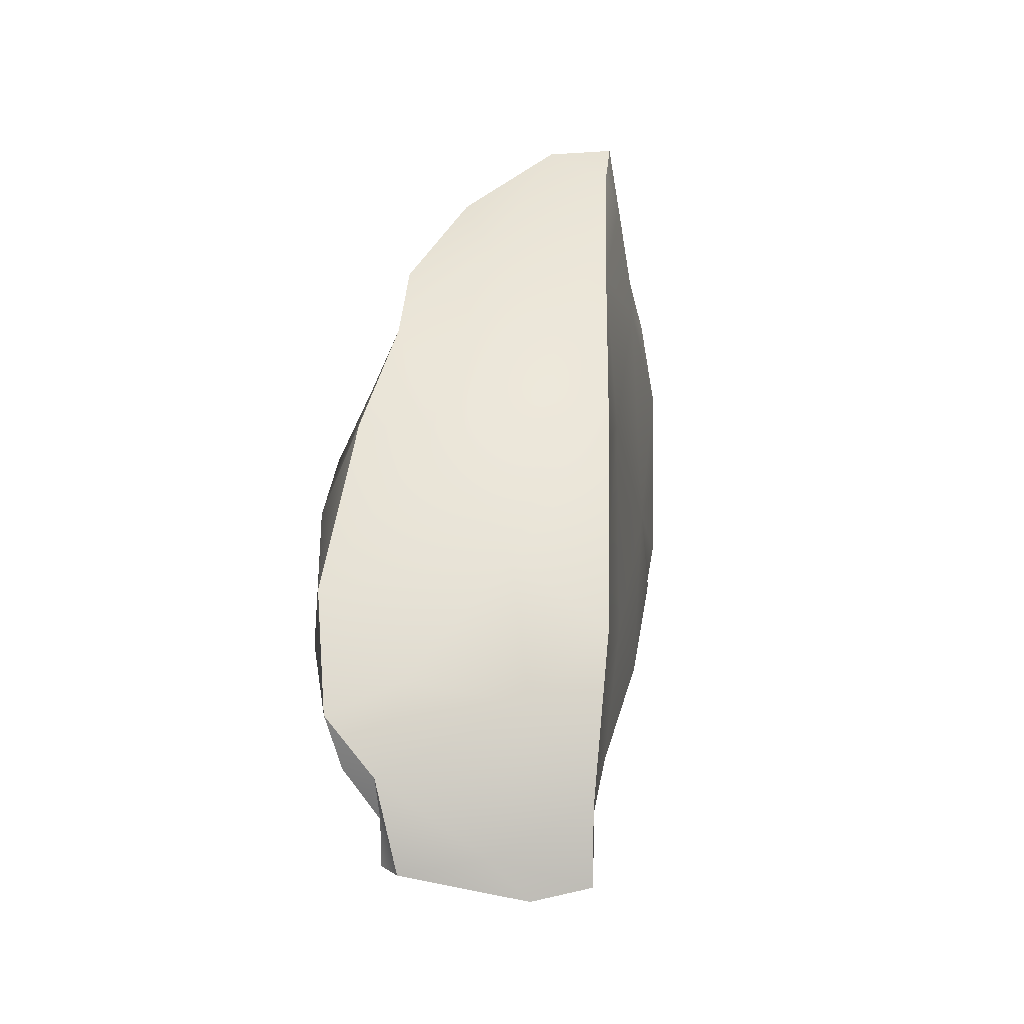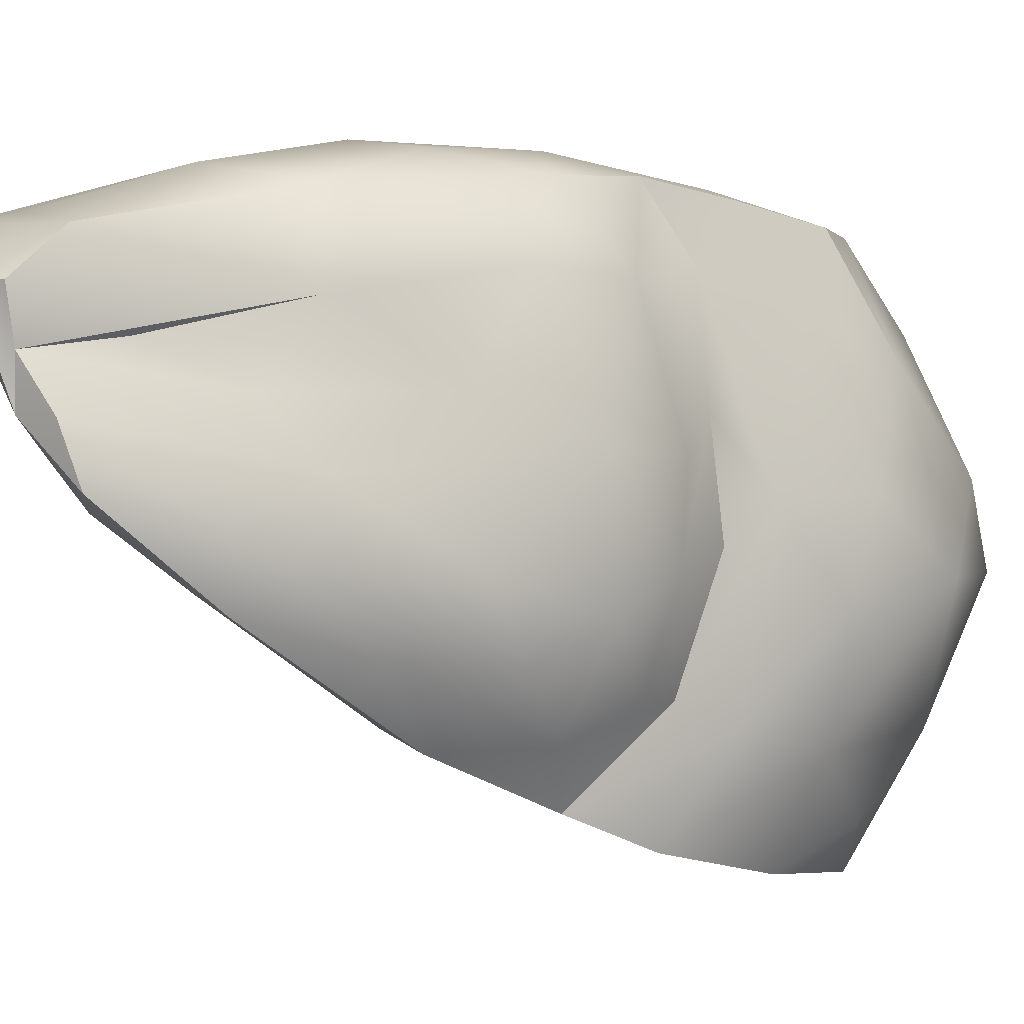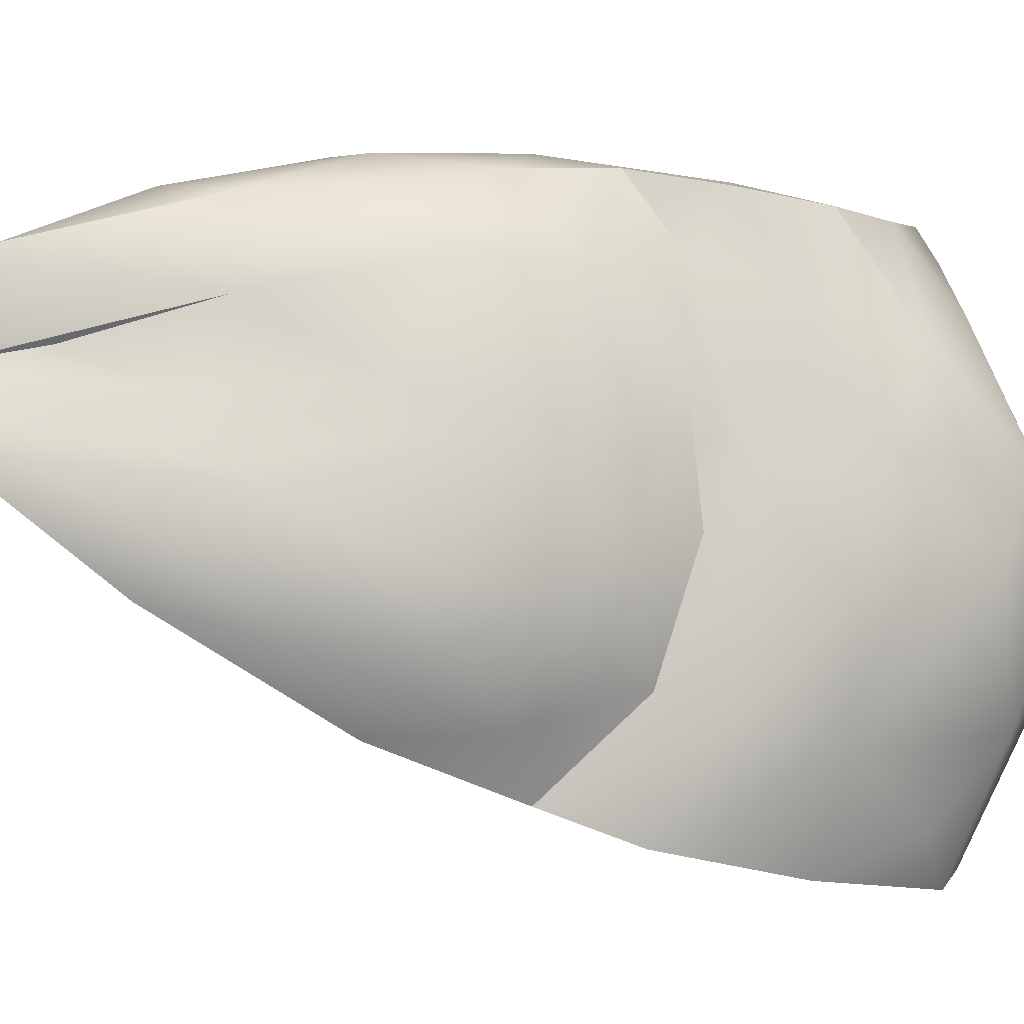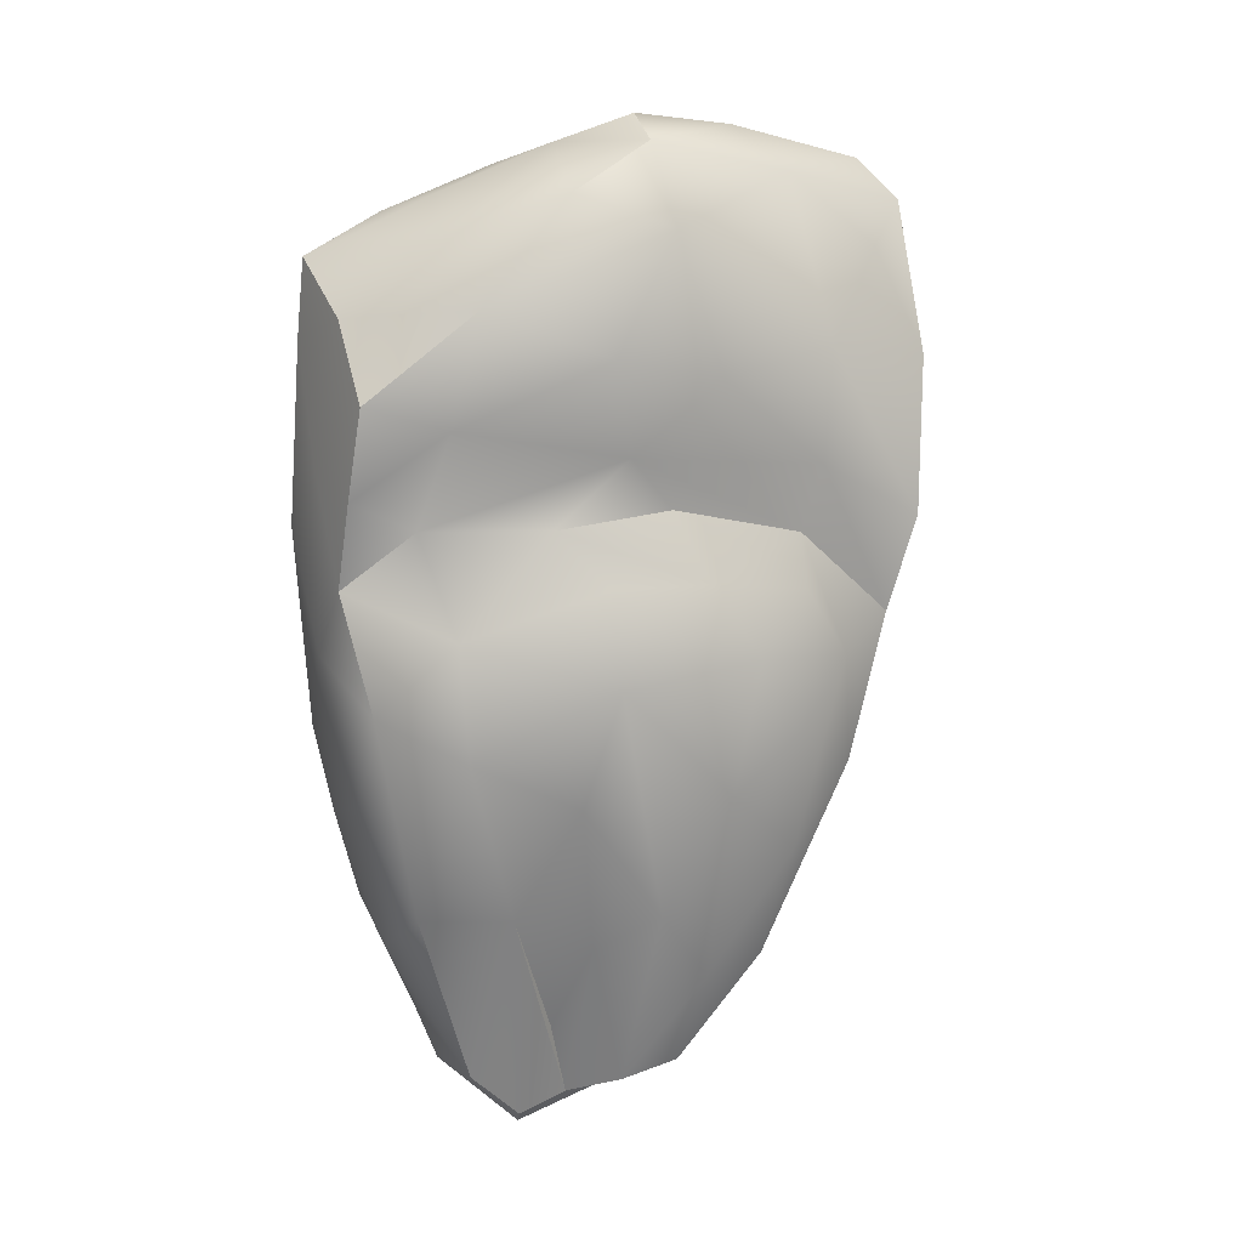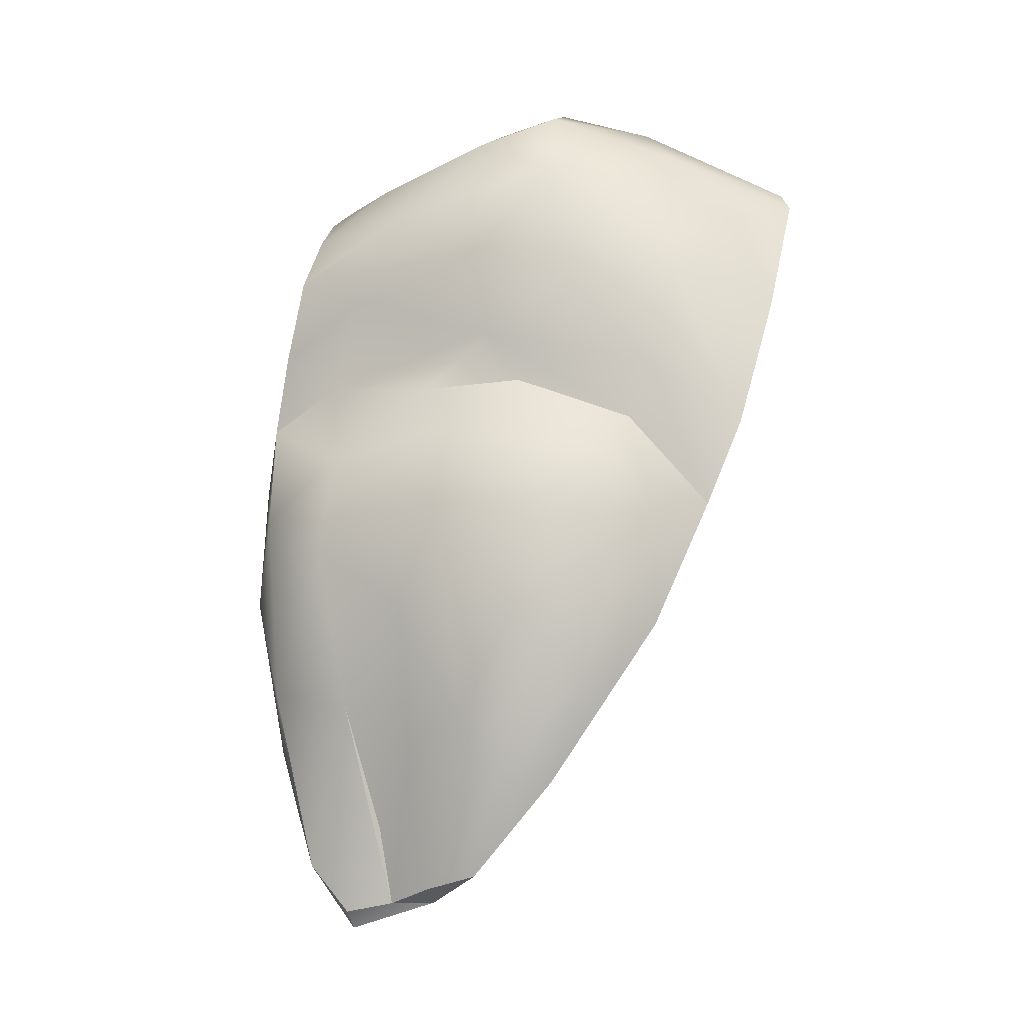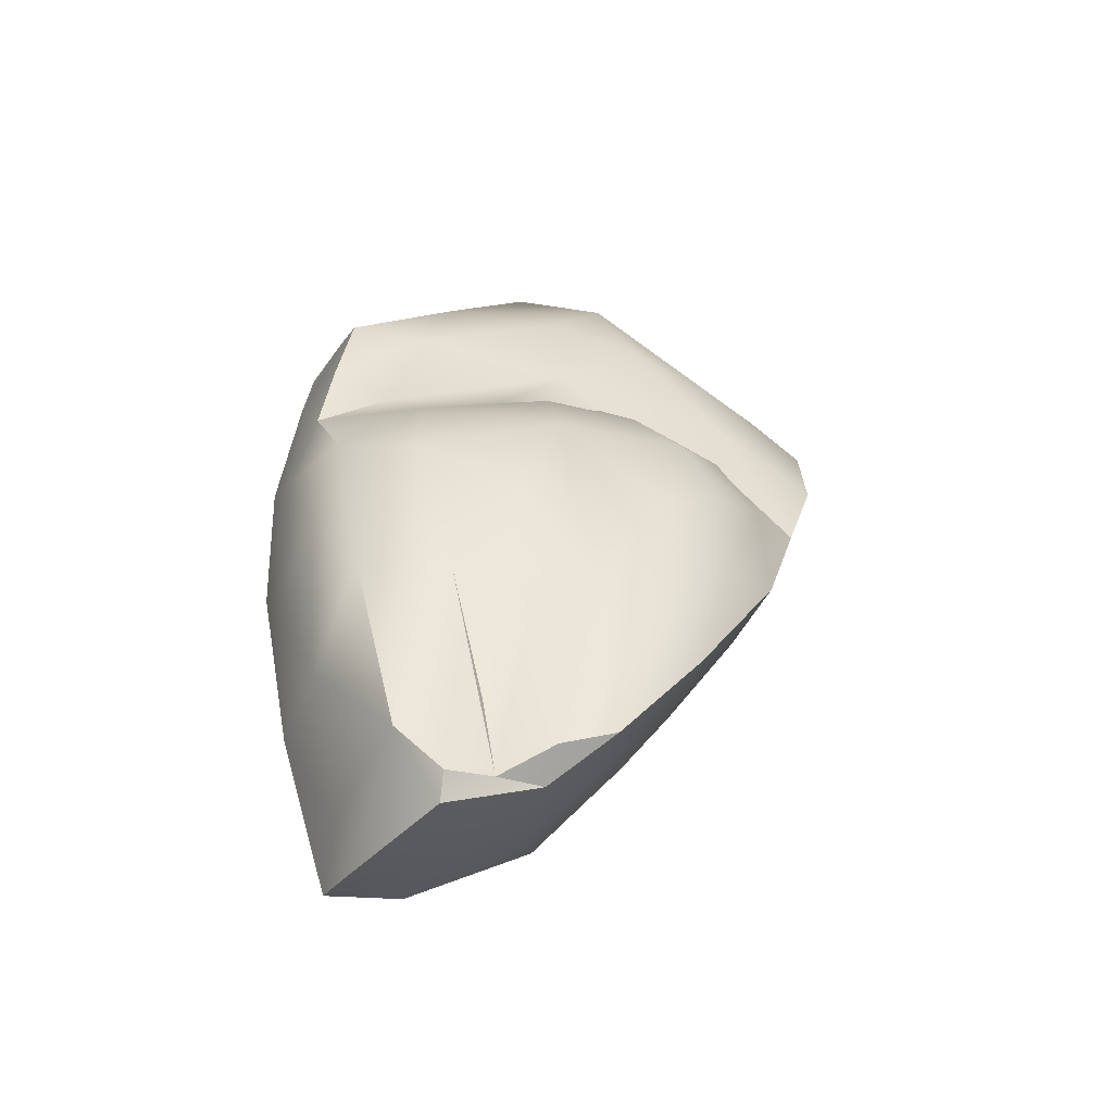
<metadata>
{"format":"obj","ext":"obj","renderer":"f3d","projection":"perspective","resolution":1024,"background":"white","views":[{"elev":-63.8,"azim":15.0,"up":"+Z"},{"elev":-4.7,"azim":-108.5,"up":"+Y"},{"elev":-9.5,"azim":-87.4,"up":"+Y"},{"elev":29.0,"azim":-102.7,"up":"+Z"},{"elev":3.9,"azim":-73.9,"up":"+Z"},{"elev":-42.9,"azim":-103.3,"up":"+Z"}]}
</metadata>
<code>
v -31.39 -101.3 1575
v -31.29 -105.1 1573
v -31.18 -103.8 1575
v -32.28 -105.8 1563
v -33.89 -100.1 1562
v -33.17 -103.1 1559
v -31.03 -109.4 1573
v -30.93 -108.1 1574
v -31.55 -108.1 1569
v -32.08 -98.56 1575
v -32.55 -96.8 1574
v -32.42 -99.65 1571
v -34.91 -98.09 1555
v -34.43 -99.9 1556
v -34.51 -99.16 1558
v -32.91 -96.54 1572
v -35.17 -96.89 1559
v -32.22 -104.5 1567
v -31.04 -107.4 1575
v -31.19 -105.2 1575
v -33.58 -98.83 1566
v -33.68 -96.06 1568
v -32.83 -97.03 1571
v -34.75 -96.12 1564
v -30.79 -109.7 1575
v -32.1 -104.5 1576
v -31.59 -103.1 1576
v -37.53 -97.19 1559
v -36.4 -96.34 1562
v -38.04 -96.75 1563
v -39.26 -97.75 1561
v -37.06 -99.64 1555
v -35.32 -102.3 1557
v -33.19 -102.1 1576
v -31.92 -101.1 1576
v -35.1 -104.8 1560
v -36.53 -107.2 1563
v -33.59 -106.4 1563
v -39.76 -105.4 1559
v -38.31 -107.7 1563
v -37.11 -108.8 1566
v -32.62 -106.2 1576
v -34.39 -104 1577
v -33.14 -103.9 1577
v -36.89 -99.23 1572
v -36.72 -98.44 1569
v -36.66 -97.05 1570
v -38.3 -97.16 1566
v -36.75 -96.73 1568
v -38.36 -99.01 1567
v -39.41 -98.99 1565
v -39.66 -99.8 1561
v -39.4 -98.75 1557
v -39.74 -101.3 1564
v -39.64 -101.5 1560
v -39.32 -100.6 1558
v -40.04 -104.6 1564
v -40.28 -104 1559
v -40.19 -103 1561
v -39.69 -106.1 1562
v -39.43 -106.2 1565
v -35.18 -102.2 1576
v -36.1 -100 1574
v -34.44 -99.15 1575
v -37.21 -102.9 1571
v -37.04 -102.7 1573
v -36.45 -97.44 1572
v -37.06 -105 1572
v -35.88 -107.7 1572
v -36.9 -107.3 1570
v -35.86 -104.2 1575
v -33.66 -107.2 1576
v -34.99 -110.1 1572
v -36.68 -109.6 1568
v -39.5 -102.3 1566
v -38.44 -104.4 1568
v -38.47 -102.2 1568
v -37.29 -101.3 1569
v -37.16 -106.7 1569
v -37.97 -106.7 1568
v -38.15 -107.6 1566
v -34.05 -109.1 1574
v -34.66 -97.27 1573
v -32.46 -110.2 1574
v -34.45 -109.4 1569
v -40.01 -103.4 1557
v -39.31 -100.9 1556
v -39.91 -102.1 1557
v -39.12 -102 1556
v -39.22 -105.3 1567
v -37.37 -103.8 1570
v -35.04 -96.54 1570
v -32.73 -99.62 1575
v -32.85 -97.64 1574
v -38.04 -103.6 1557
v -39.18 -99.83 1555
v -36.37 -98.39 1555
v -39.6 -99.81 1556
v -33.09 -108 1567
v -36.41 -98.08 1556
v -36.23 -96.26 1566
v -31.39 -101.3 1575
v -31.39 -101.3 1575
v -31.18 -103.8 1575
v -32.28 -105.8 1563
v -33.17 -103.1 1559
v -31.03 -109.4 1573
v -31.55 -108.1 1569
v -32.08 -98.56 1575
v -32.55 -96.8 1574
v -32.55 -96.8 1574
v -34.91 -98.09 1555
v -34.91 -98.09 1555
v -34.43 -99.9 1556
v -32.91 -96.54 1572
v -35.17 -96.89 1559
v -31.04 -107.4 1575
v -31.19 -105.2 1575
v -33.68 -96.06 1568
v -34.75 -96.12 1564
v -30.79 -109.7 1575
v -30.79 -109.7 1575
v -30.79 -109.7 1575
v -39.76 -105.4 1559
v -38.31 -107.7 1563
v -37.11 -108.8 1566
v -37.11 -108.8 1566
v -34.39 -104 1577
v -33.14 -103.9 1577
v -36.66 -97.05 1570
v -36.75 -96.73 1568
v -36.75 -96.73 1568
v -39.66 -99.8 1561
v -39.4 -98.75 1557
v -39.32 -100.6 1558
v -36.45 -97.44 1572
v -36.45 -97.44 1572
v -34.99 -110.1 1572
v -36.68 -109.6 1568
v -37.16 -106.7 1569
v -34.66 -97.27 1573
v -32.46 -110.2 1574
v -40.01 -103.4 1557
v -40.01 -103.4 1557
v -39.31 -100.9 1556
v -39.31 -100.9 1556
v -39.31 -100.9 1556
v -39.31 -100.9 1556
v -39.91 -102.1 1557
v -39.12 -102 1556
v -39.12 -102 1556
v -37.37 -103.8 1570
v -39.18 -99.83 1555
v -39.18 -99.83 1555
v -36.37 -98.39 1555
v -39.6 -99.81 1556
v -39.6 -99.81 1556
g grp1
f 3 2 1
f 6 5 4
f 9 8 7
f 12 11 10
f 15 14 13
f 11 12 16
f 5 15 17
f 2 18 12
f 8 20 19
f 18 5 21
f 23 22 16
f 12 21 22
f 23 16 12
f 5 18 4
f 12 18 21
f 20 8 2
f 21 24 22
f 15 5 6
f 22 23 12
f 4 18 9
f 8 19 25
f 24 5 17
f 12 1 2
f 2 8 9
f 24 21 5
f 18 2 9
f 8 25 7
f 17 15 13
f 12 10 1
f 2 3 20
f 27 26 118
f 102 27 104
f 30 29 28
f 28 31 30
f 33 32 114
f 27 35 34
f 38 37 36
f 37 40 39
f 40 37 41
f 44 43 42
f 47 46 45
f 50 49 48
f 51 50 48
f 48 31 51
f 53 52 31
f 52 55 54
f 52 56 55
f 59 58 57
f 57 58 60
f 61 57 60
f 64 63 62
f 66 45 65
f 45 46 65
f 47 45 67
f 45 66 63
f 68 66 65
f 70 69 68
f 69 71 68
f 62 71 43
f 71 69 72
f 69 74 73
f 50 51 75
f 75 59 57
f 75 51 54
f 77 75 76
f 50 75 77
f 50 77 78
f 76 80 79
f 126 79 81
f 81 79 80
f 70 140 127
f 127 74 70
f 70 74 69
f 82 69 73
f 71 66 68
f 71 63 66
f 63 71 62
f 63 67 45
f 136 63 83
f 63 64 83
f 34 128 129
f 43 71 72
f 82 72 69
f 82 73 84
f 85 138 139
f 85 139 41
f 81 125 126
f 125 81 60
f 60 81 61
f 60 58 124
f 124 58 86
f 89 88 87
f 58 149 86
f 59 149 58
f 59 54 55
f 57 61 90
f 81 90 61
f 90 81 80
f 90 80 76
f 76 75 90
f 90 75 57
f 59 75 54
f 49 50 46
f 77 76 78
f 78 76 91
f 140 65 152
f 70 65 140
f 76 79 91
f 68 65 70
f 46 78 65
f 137 92 130
f 137 141 92
f 94 64 93
f 64 34 93
f 34 64 62
f 34 62 128
f 35 93 34
f 43 72 42
f 72 82 84
f 138 85 142
f 85 41 37
f 60 124 125
f 39 143 95
f 143 150 95
f 145 96 151
f 97 153 134
f 155 32 154
f 154 32 150
f 145 98 96
f 52 156 146
f 52 53 156
f 133 147 135
f 148 55 56
f 89 144 88
f 149 55 148
f 59 55 149
f 31 28 134
f 54 51 52
f 51 31 52
f 31 48 30
f 46 47 131
f 50 78 46
f 152 65 78
f 115 92 141
f 141 110 115
f 111 83 94
f 83 64 94
f 94 93 109
f 44 42 26
f 121 142 107
f 85 107 142
f 99 107 85
f 99 85 37
f 99 37 38
f 36 39 95
f 36 37 39
f 150 33 95
f 150 32 33
f 134 28 100
f 100 97 134
f 153 157 134
f 101 30 48
f 48 132 101
f 132 130 92
f 92 101 132
f 27 34 26
f 34 44 26
f 42 122 117
f 72 123 42
f 123 72 84
f 109 35 103
f 92 115 119
f 101 92 119
f 28 29 116
f 32 155 112
f 114 32 112
f 33 106 36
f 106 33 114
f 6 14 15
f 95 33 36
f 97 100 113
f 36 106 105
f 101 29 30
f 38 36 105
f 38 105 99
f 99 105 108
f 107 99 108
f 100 116 113
f 100 28 116
f 26 42 117
f 117 118 26
f 116 29 120
f 101 120 29
f 119 120 101
f 109 93 35
f 111 94 109
f 103 35 27
f 118 104 27

</code>
